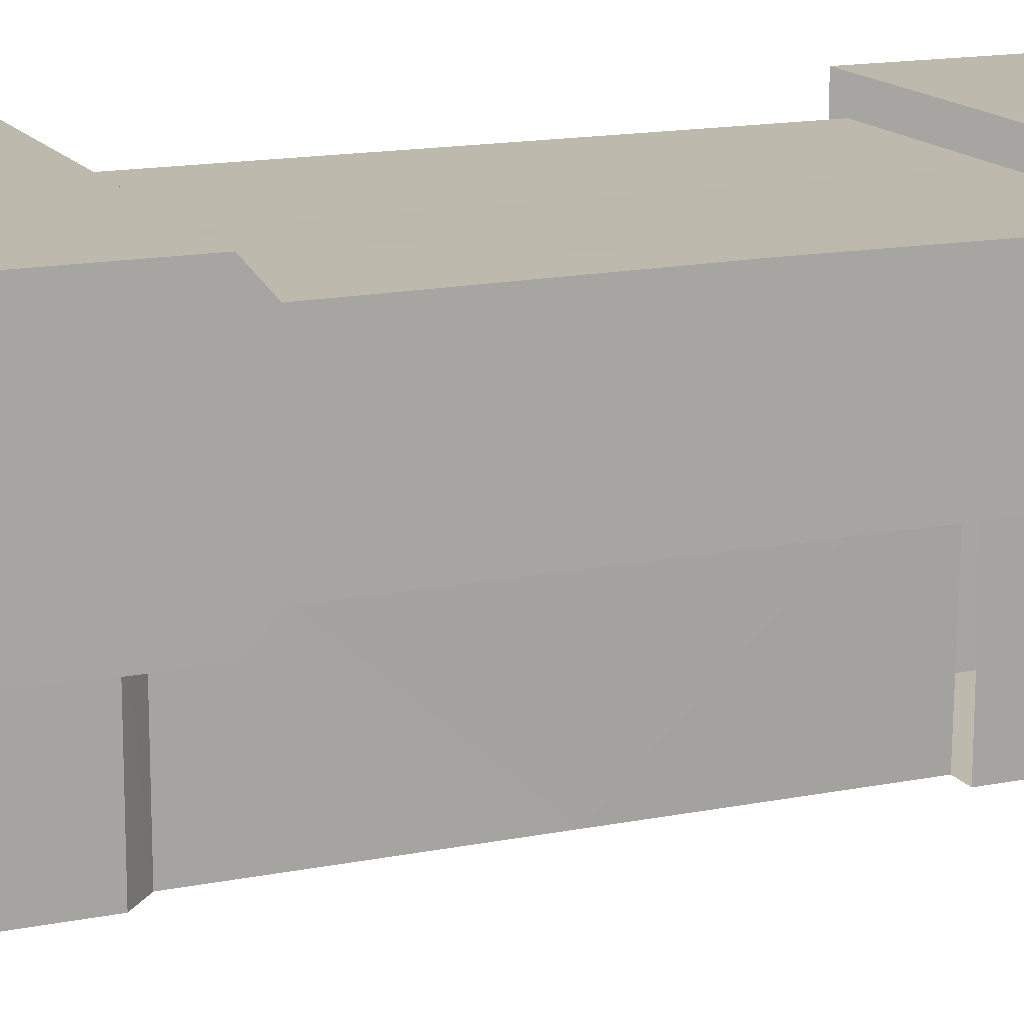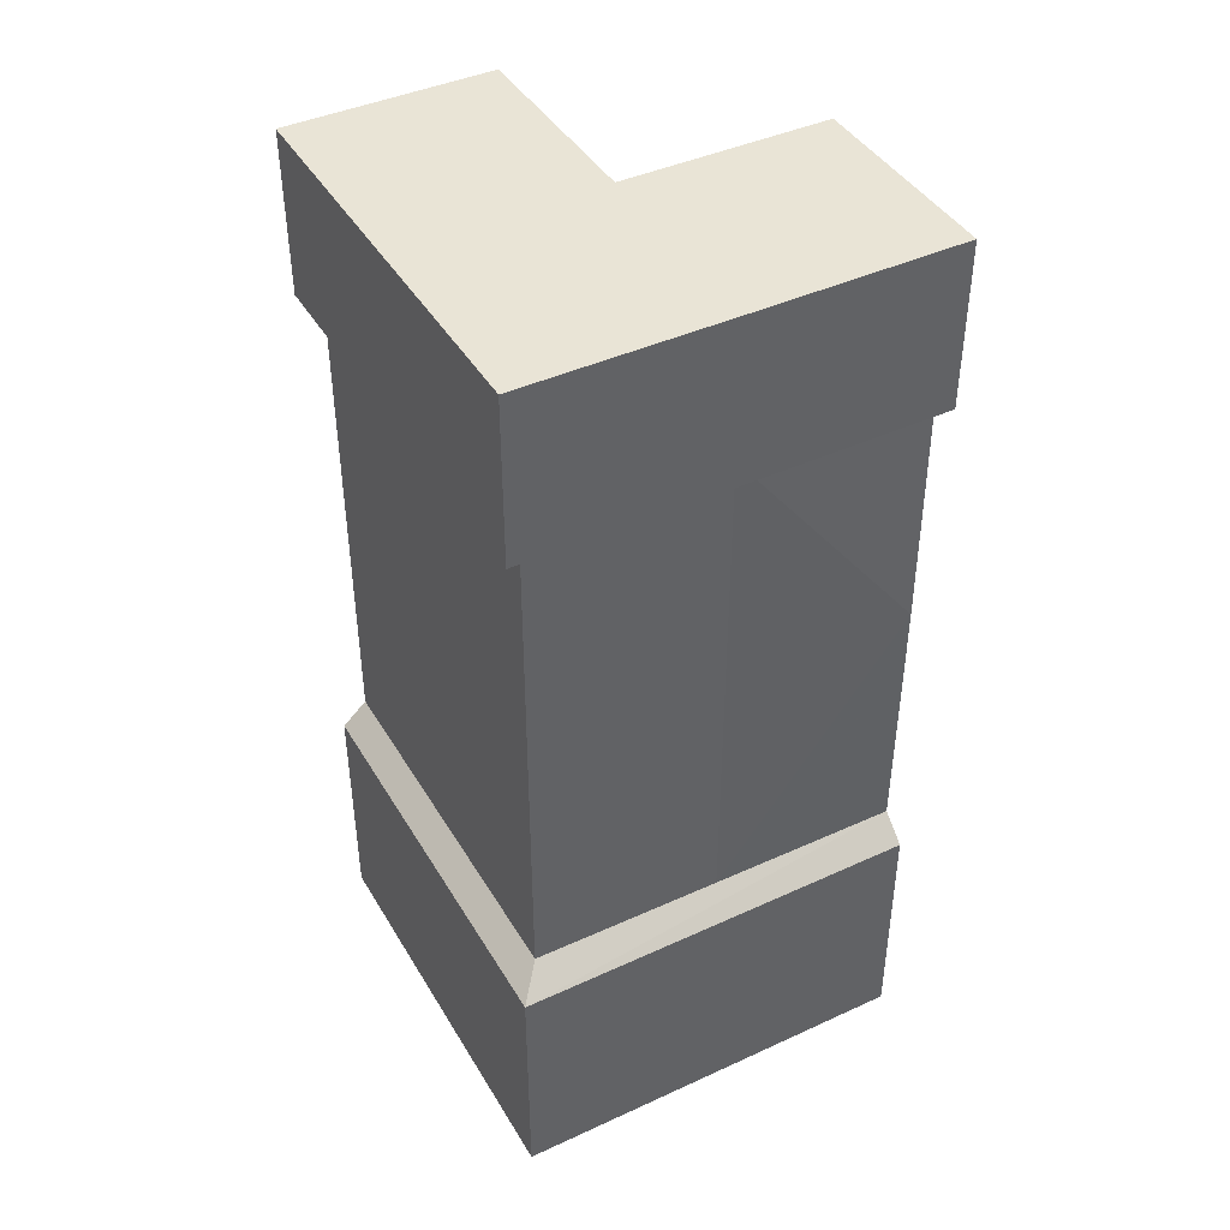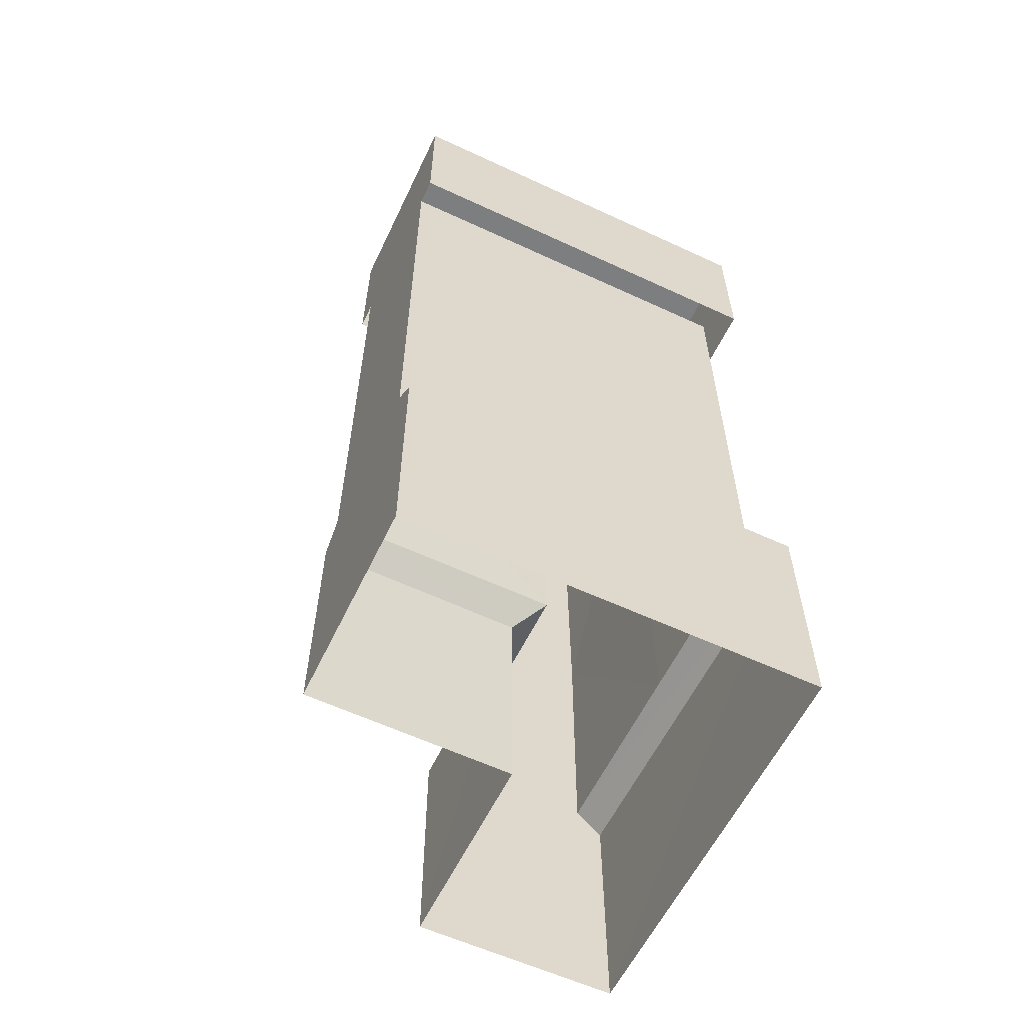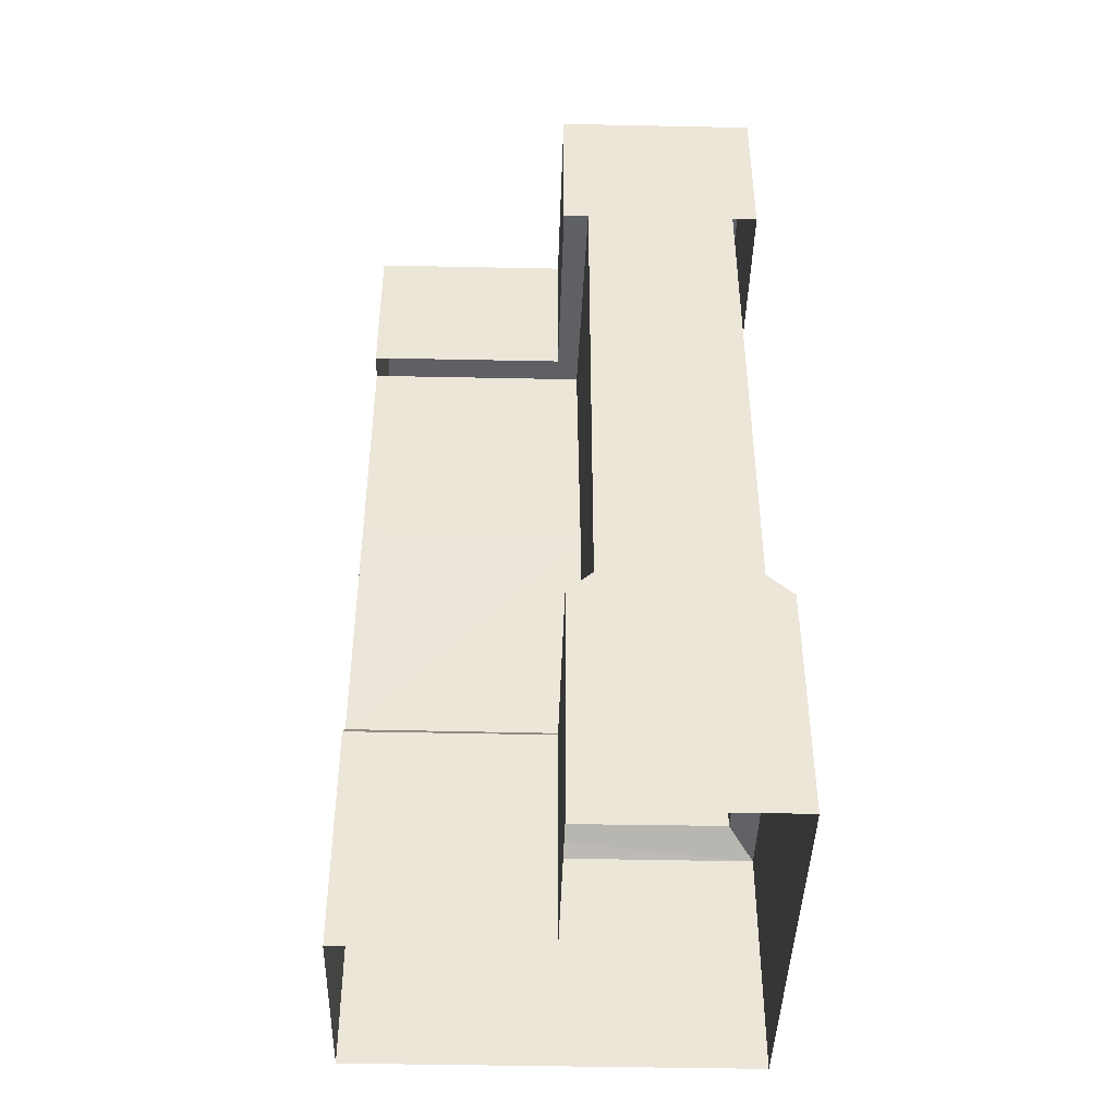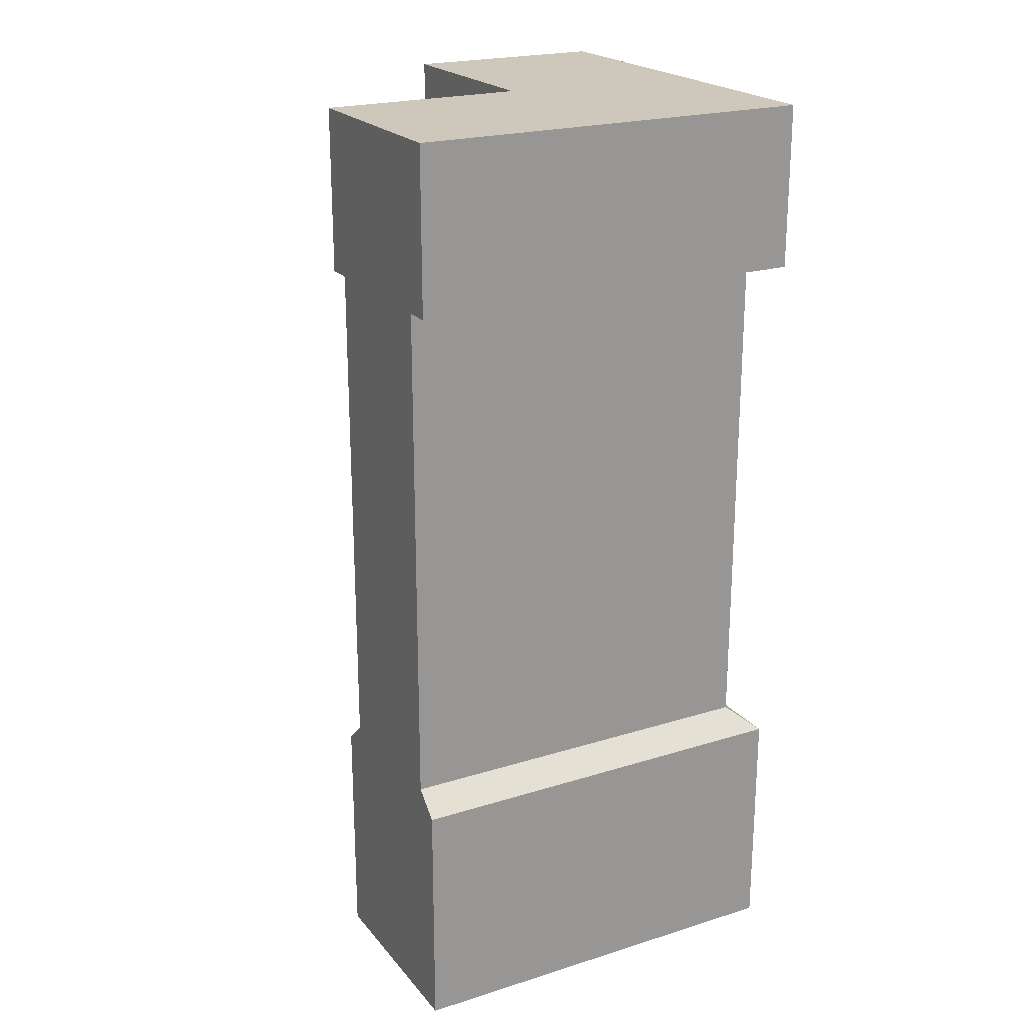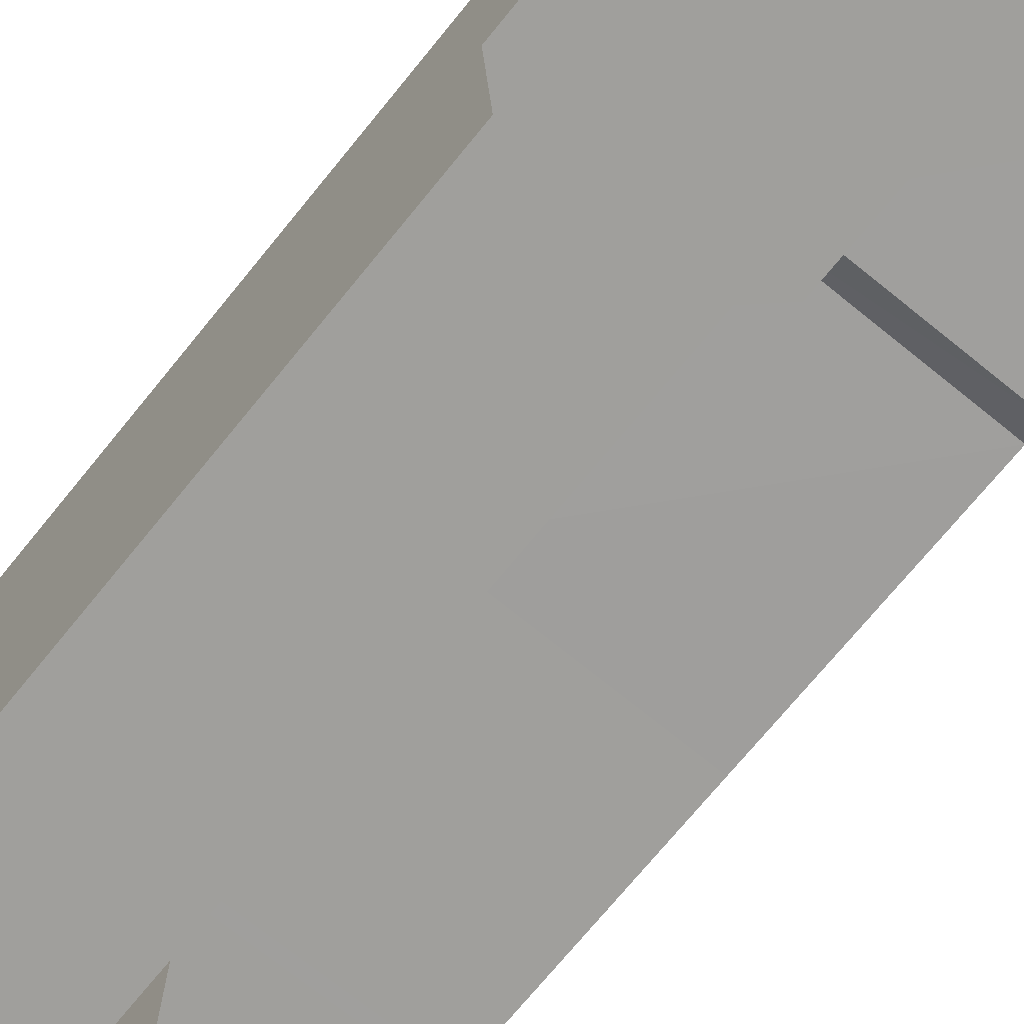
<metadata>
{"format":"obj","ext":"obj","renderer":"f3d","projection":"perspective","resolution":1024,"background":"white","views":[{"elev":15.2,"azim":-113.0,"up":"+Y"},{"elev":42.6,"azim":151.4,"up":"+Z"},{"elev":-59.3,"azim":64.5,"up":"+Z"},{"elev":-42.9,"azim":-1.4,"up":"+Z"},{"elev":21.9,"azim":61.5,"up":"+Z"},{"elev":-71.2,"azim":141.0,"up":"+Y"}]}
</metadata>
<code>
g tanxian_fuben_257_qiang_03
v 8.47 -64 162.6
v 8.487 -64 240
v 6.909 8.406 240
v 7.732 8.406 162.2
v 6.909 8.406 240
v -63.92 8.406 240
v -63.92 8.406 162.6
v 7.732 8.406 162.2
v 56.09 -4.521 240
v 56.09 -4.521 162.8
v 56.09 54.96 163
v 56.09 54.96 240
v -3.915 55.14 240
v -3.915 55.14 162.8
v -63.92 55.77 162.6
v -63.92 55.32 240
v -63.92 7.977 80.97
v 8.277 8.406 80.97
v 8.277 8.406 80.97
v 8.453 -64 80.97
v 56.09 -64 240
v 56.09 -64 162.6
v 56.09 54.96 240
v 56.09 54.96 163
v 56.09 -64 80.97
v 56.09 -4.521 80.97
v 56.09 54.96 80.97
v 56.09 54.96 80.97
v -3.915 55.14 80.97
v -63.92 55.32 80.97
f 1 2 3
f 3 4 1
f 5 6 7
f 7 8 5
f 9 10 11
f 11 12 9
f 13 14 15
f 15 16 13
f 17 18 8
f 8 7 17
f 19 20 1
f 1 4 19
f 21 22 10
f 10 9 21
f 13 23 24
f 24 14 13
f 22 25 26
f 26 10 22
f 10 26 27
f 27 11 10
f 28 29 14
f 14 24 28
f 29 30 15
f 15 14 29
g tanxian_fuben_257_qiang_03
v -63.92 32 291.1
v 0.08083 32 291.1
v 0.08085 64 291.1
v -63.92 63.67 291.1
v 30.46 -64 291.1
v 30.46 -3e-05 291.1
v 0.08082 -2.5e-05 291.1
v 0.4872 -64 291.1
v 64.08 64 291.1
v 30.46 32 291.1
v 30.46 -3e-05 291.1
v 64.08 -3.6e-05 291.1
v 0.4872 -64 240
v 0.4872 -64 291.1
v 0.08082 -2.5e-05 291.1
v 0.08082 -2.4e-05 240
v 0.08082 -2.4e-05 240
v 0.08082 -2.5e-05 291.1
v -63.92 2e-06 291.1
v -63.92 2e-06 240
v -63.92 2e-06 291.1
v -63.92 32 291.1
v -63.92 32 240
v -63.92 2e-06 240
v 64.08 -64 240
v 64.08 -3.5e-05 240
v 64.08 -3.6e-05 291.1
v 64.08 -64 291.1
v 0.08085 64 291.1
v 30.46 64 291.1
v 30.46 64 240
v 0.08085 64 240
v 64.08 -64 291.1
v 30.46 -64 291.1
v 30.46 -64 240
v 64.08 -64 240
v -63.92 63.67 240
v -63.92 63.67 291.1
v -63.92 63.67 73.76
v -63.92 63.76 -0.04418
v -63.92 -1.7e-05 -0.04417
v -63.92 -0.1224 73.76
v 0.4871 -64 73.77
v 0.4871 -64 -0.03637
v 64.08 -64 -0.03637
v 64.08 -64 73.77
v -63.92 7.977 80.97
v -63.92 55.32 80.97
v 56.09 -64 80.97
v 8.453 -64 80.97
v -63.92 2e-06 291.1
v 30.46 32 291.1
v 30.46 64 291.1
v 0.08085 64 291.1
v 0.08083 32 291.1
v -63.92 63.67 291.1
v -63.92 63.67 240
v 64.08 64 291.1
v 64.08 64 240
v 30.46 -64 291.1
v 64.08 -64 291.1
v 64.08 -3.6e-05 291.1
v 30.46 -3e-05 291.1
v 0.08082 -2.5e-05 291.1
v 30.46 -3e-05 291.1
v 64.08 64 291.1
v 64.08 64 240
v 0.4872 -64 291.1
v 0.4872 -64 240
v 30.46 64 291.1
v 64.08 -64 73.77
v 64.08 -64 -0.03637
v 64.08 64 -0.03637
v 64.08 64 73.77
v 64.08 64 73.77
v 64.08 64 -0.03637
v -63.92 63.76 -0.04418
v -63.92 63.67 73.76
v 8.453 -64 80.97
v 8.277 8.406 80.97
v 0.08082 -2.4e-05 73.77
v 0.4871 -64 73.77
v 8.277 8.406 80.97
v -63.92 7.977 80.97
v -63.92 -0.1224 73.76
v 0.08082 -2.4e-05 73.77
v 56.09 54.96 80.97
v 56.09 -4.521 80.97
v 64.08 64 73.77
v -63.92 55.32 80.97
v -3.915 55.14 80.97
v 64.08 64 73.77
v -63.92 63.67 73.76
v 0.08082 -2.4e-05 -0.03637
v 0.4871 -64 -0.03637
v 0.08082 -2.4e-05 73.77
v -63.92 -0.1224 73.76
v -63.92 -1.7e-05 -0.04417
v 0.08082 -2.4e-05 -0.03637
v -63.92 8.406 162.6
v -63.92 55.77 162.6
v -63.92 55.32 80.97
v -63.92 7.977 80.97
v 56.09 -64 162.6
v 8.47 -64 162.6
v 8.453 -64 80.97
v 56.09 -64 80.97
v -63.92 8.406 240
v -63.92 55.32 240
v -63.92 55.77 162.6
v -63.92 8.406 162.6
v 56.09 -64 240
v 8.487 -64 240
v 8.47 -64 162.6
v 56.09 -64 162.6
v 56.09 -64 80.97
v 64.08 -64 73.77
v 56.09 54.96 80.97
f 31 32 33
f 33 34 31
f 35 36 37
f 37 38 35
f 39 40 41
f 41 42 39
f 43 44 45
f 45 46 43
f 47 48 49
f 49 50 47
f 51 52 53
f 53 54 51
f 55 56 57
f 57 58 55
f 59 60 61
f 61 62 59
f 63 64 65
f 65 66 63
f 62 67 68
f 68 59 62
f 69 70 71
f 71 72 69
f 73 74 75
f 75 76 73
f 69 72 77
f 77 78 69
f 73 76 79
f 79 80 73
f 31 81 37
f 37 32 31
f 82 83 84
f 84 85 82
f 52 86 87
f 87 53 52
f 88 57 56
f 56 89 88
f 90 91 92
f 92 93 90
f 82 85 94
f 94 95 82
f 60 96 97
f 97 61 60
f 64 98 99
f 99 65 64
f 100 40 39
f 101 102 103
f 103 104 101
f 105 106 107
f 107 108 105
f 109 110 111
f 111 112 109
f 113 114 115
f 115 116 113
f 117 118 119
f 120 121 122
f 122 123 120
f 112 111 124
f 124 125 112
f 126 127 128
f 128 129 126
f 130 131 132
f 132 133 130
f 134 135 136
f 136 137 134
f 138 139 140
f 140 141 138
f 142 143 144
f 144 145 142
f 118 146 147
f 147 119 118
f 121 148 122

</code>
